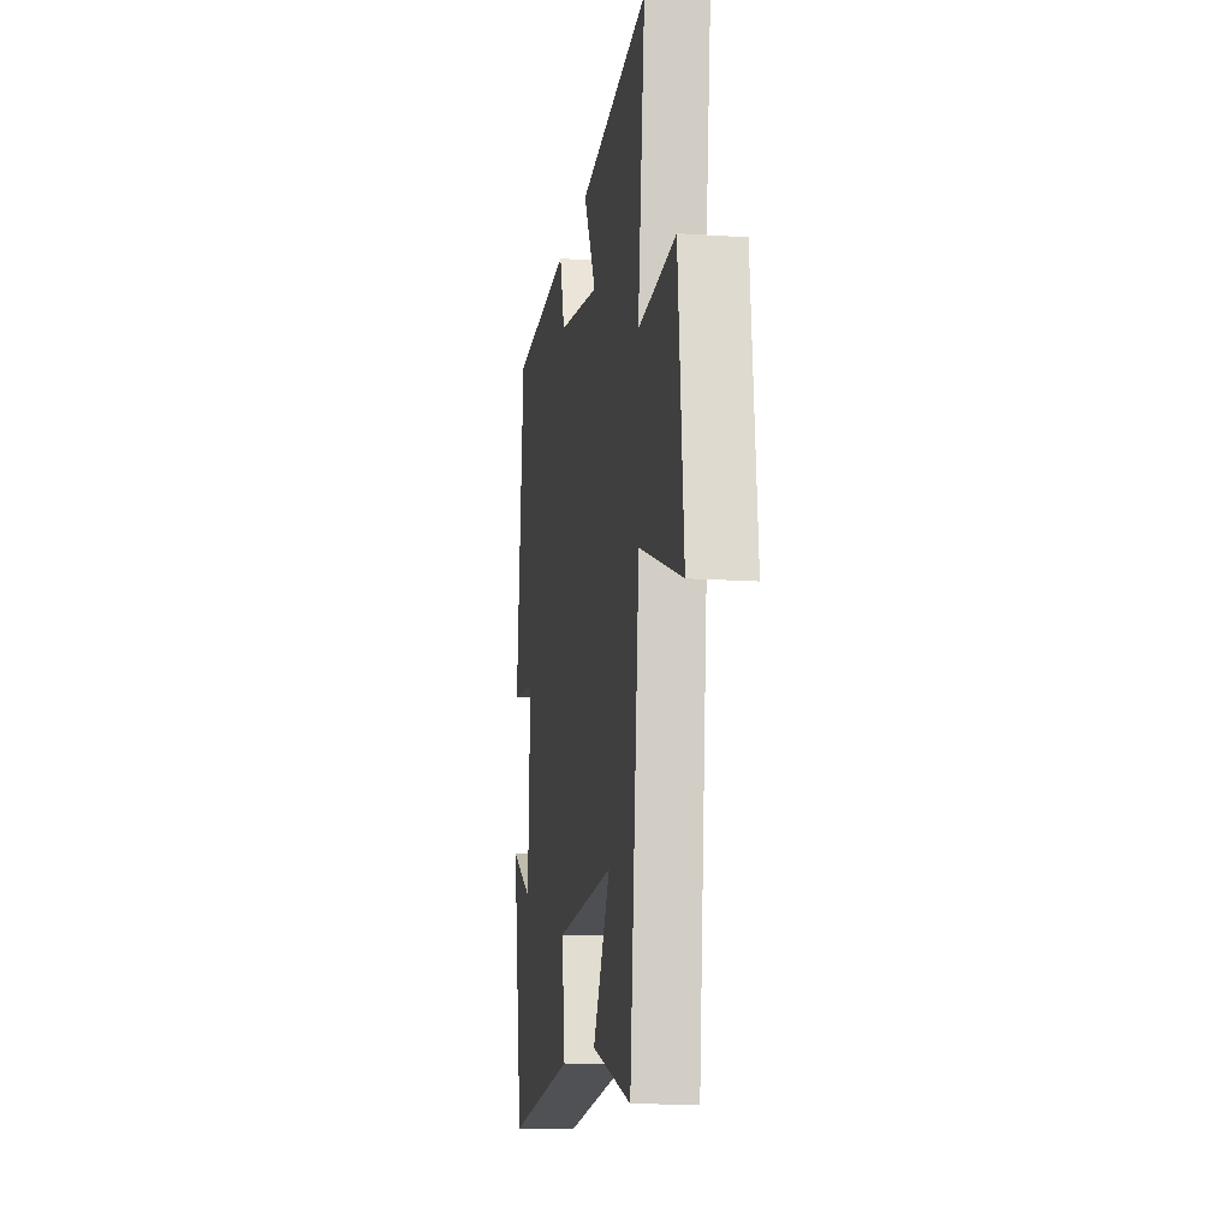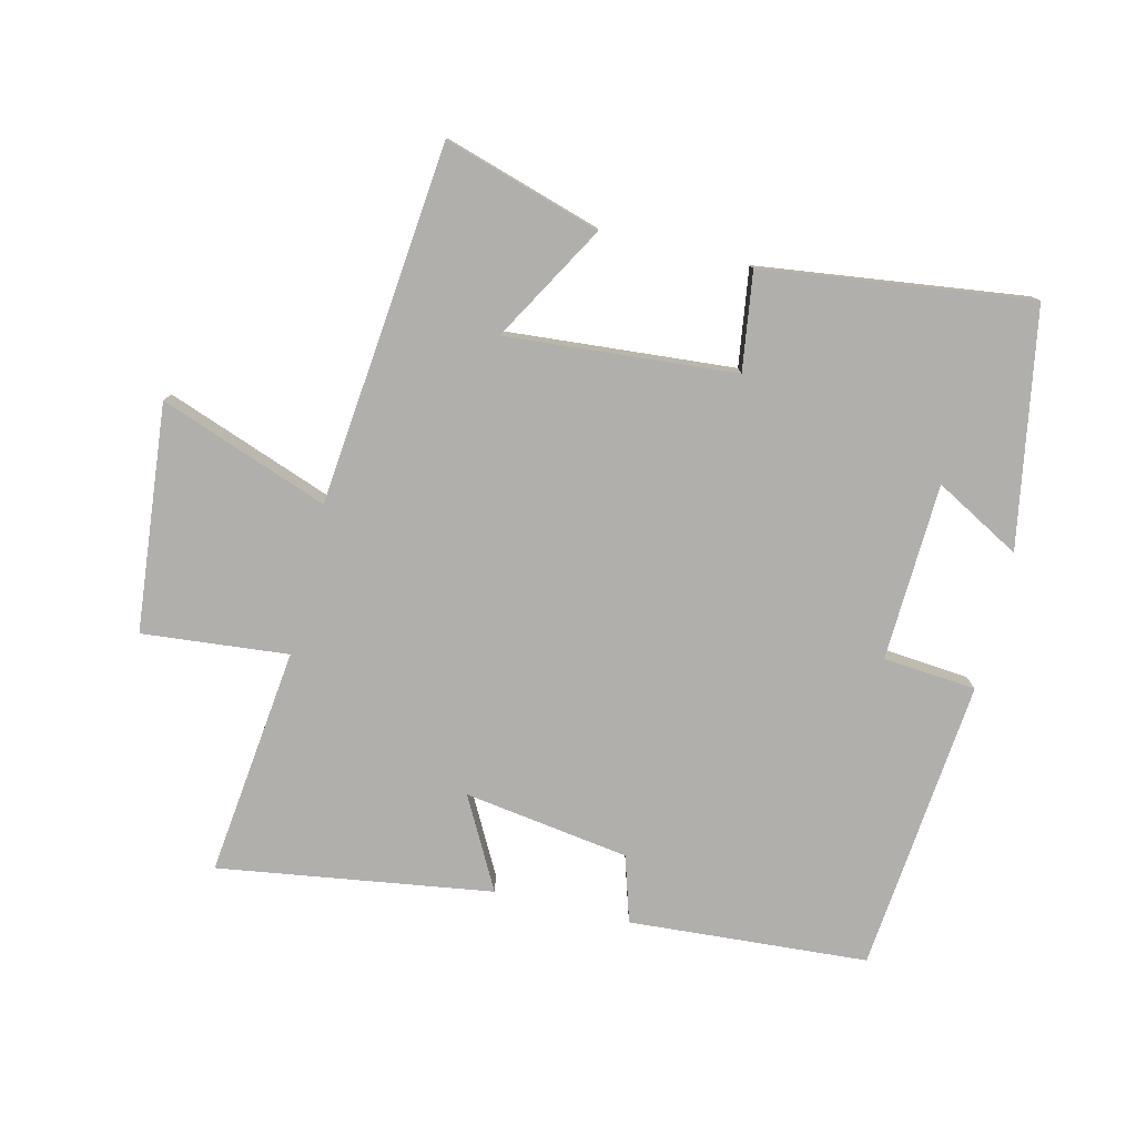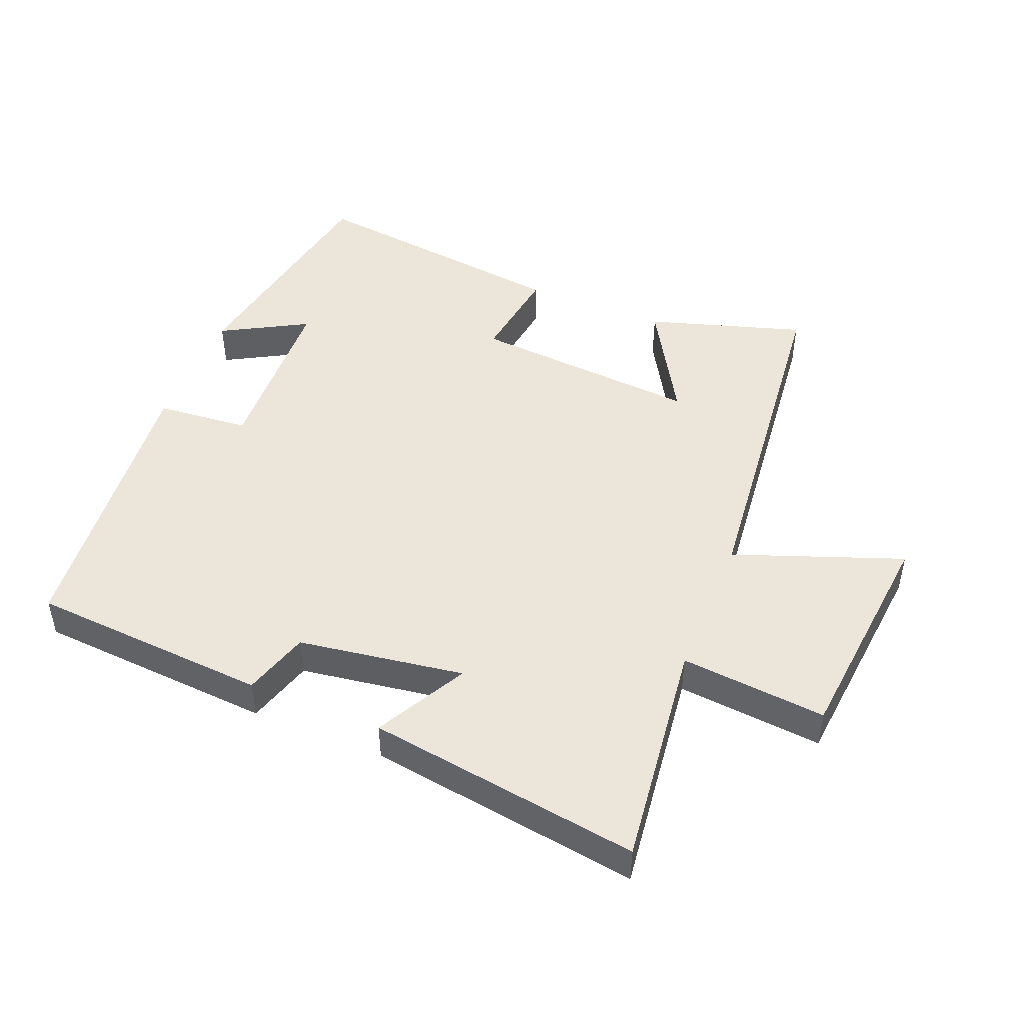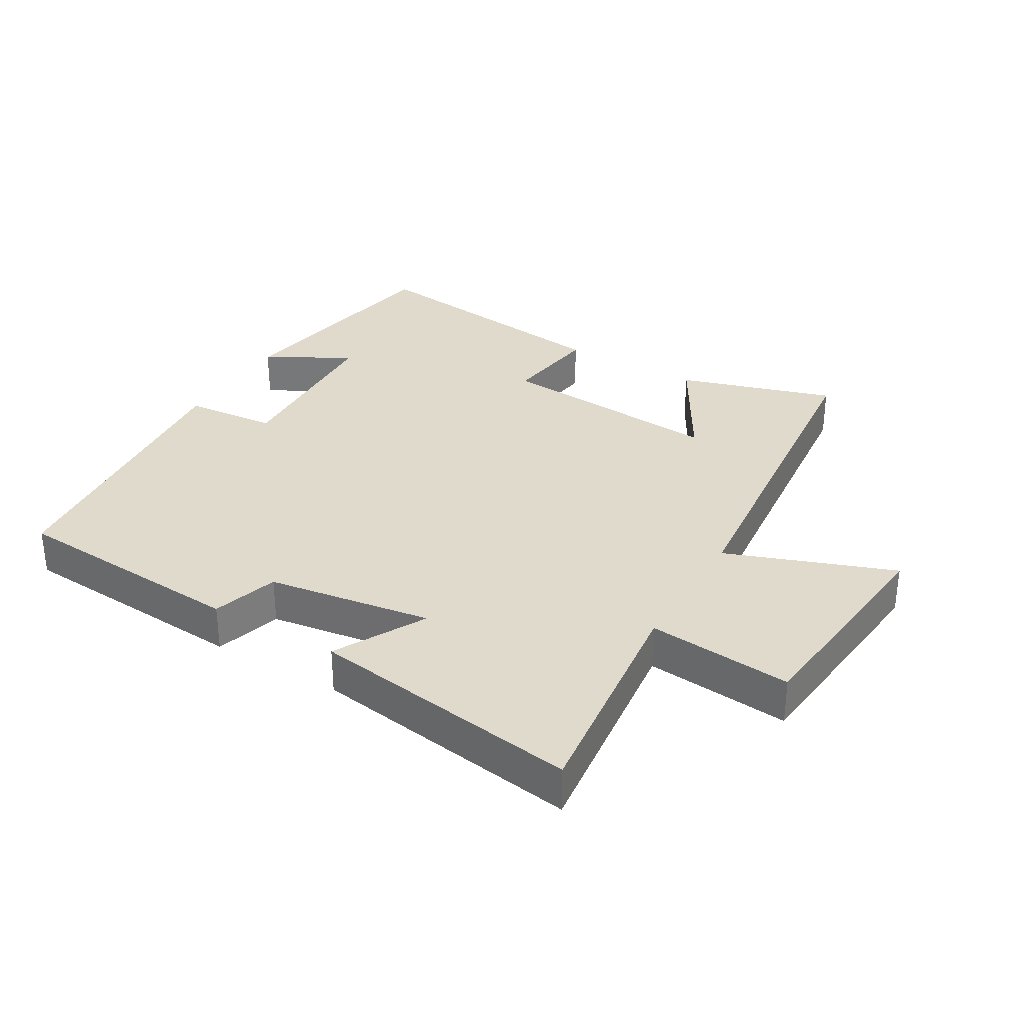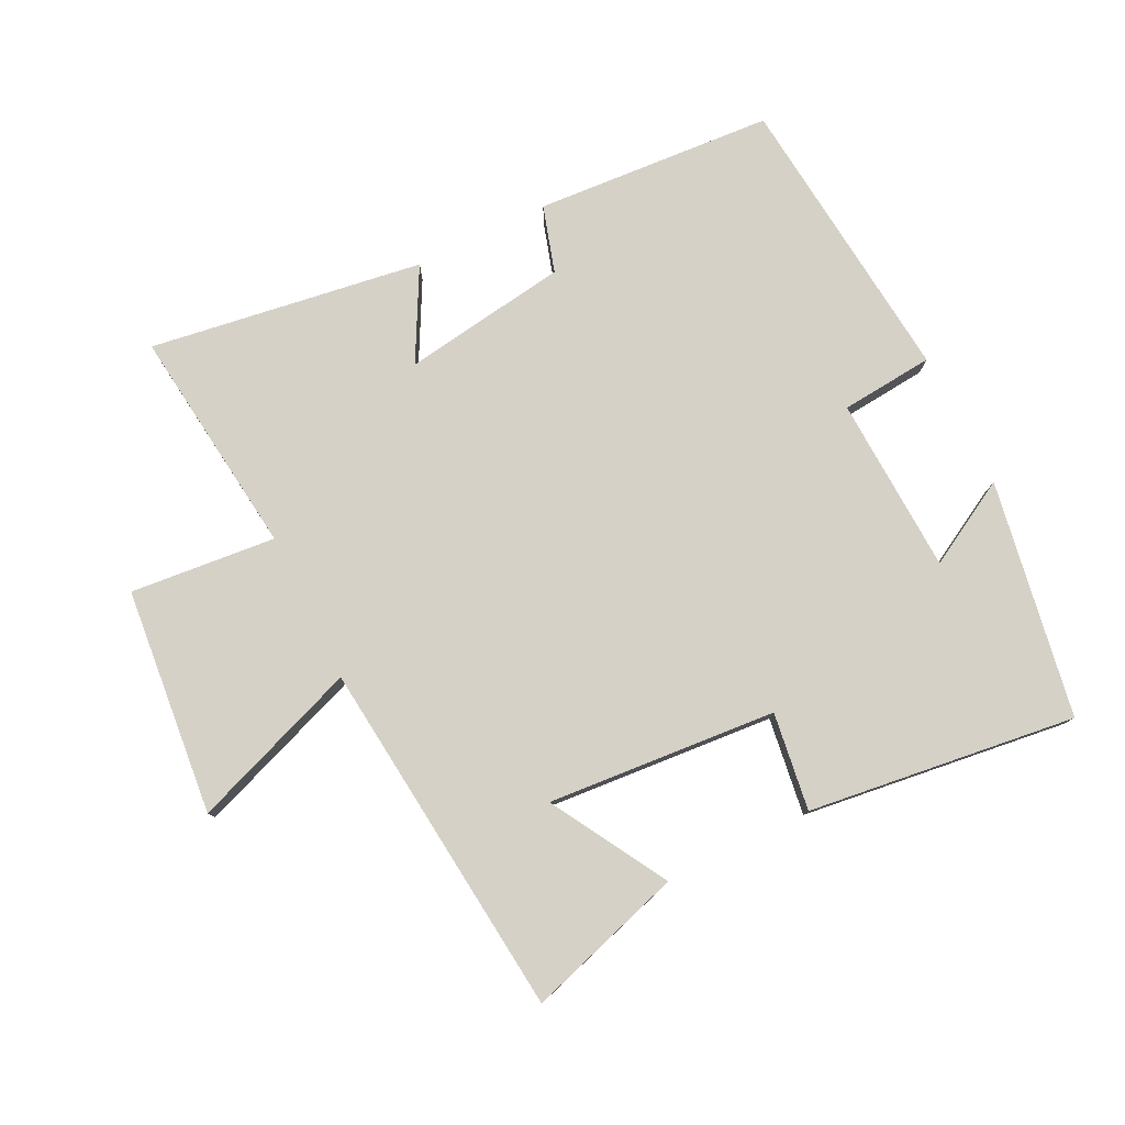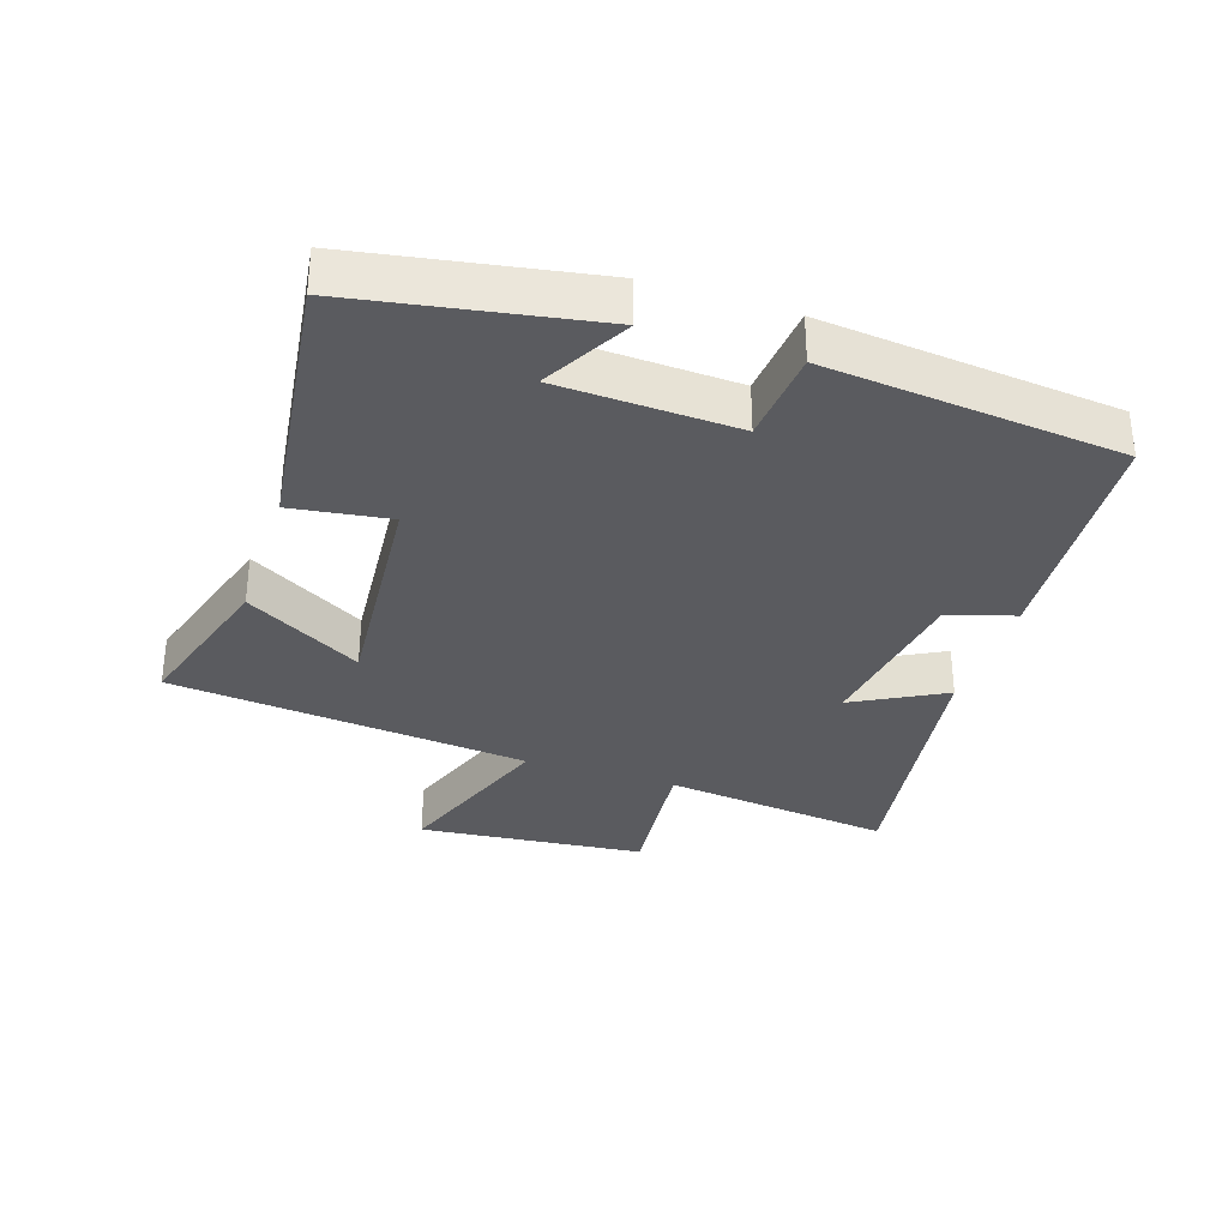
<metadata>
{"format":"obj","ext":"obj","renderer":"f3d","projection":"perspective","resolution":1024,"background":"white","views":[{"elev":-13.1,"azim":81.0,"up":"+Z"},{"elev":-78.3,"azim":166.5,"up":"+Y"},{"elev":47.2,"azim":22.1,"up":"+Y"},{"elev":32.5,"azim":30.5,"up":"+Y"},{"elev":78.7,"azim":153.7,"up":"+Y"},{"elev":-33.1,"azim":-108.1,"up":"+Y"}]}
</metadata>
<code>
v 0.443 0.07 -0.574
v 0.203 0.07 -0.5
v 0.306 0.07 -0.322
v -0.046 0.07 -0.35
v -0.025 0.07 -0.5
v -0.437 0.07 -0.552
v -0.5 0.07 -0.188
v -0.369 0.07 -0.261
v -0.357 0.07 0.011
v -0.5 0.07 0.024
v -0.455 0.07 0.475
v -0.088 0.07 0.5
v -0.057 0.07 0.398
v 0.197 0.07 0.36
v 0.122 0.07 0.5
v 0.542 0.07 0.562
v 0.5 0.07 0.21
v 0.724 0.07 0.231
v 0.758 0.07 -0.117
v 0.5 0.07 -0.022
v 0.443 0 -0.574
v 0.203 0 -0.5
v 0.306 0 -0.322
v -0.046 0 -0.35
v -0.025 0 -0.5
v -0.437 0 -0.552
v -0.5 0 -0.188
v -0.369 0 -0.261
v -0.357 0 0.011
v -0.5 0 0.024
v -0.455 0 0.475
v -0.088 0 0.5
v -0.057 0 0.398
v 0.197 0 0.36
v 0.122 0 0.5
v 0.542 0 0.562
v 0.5 0 0.21
v 0.724 0 0.231
v 0.758 0 -0.117
v 0.5 0 -0.022
f 17 18 19 20
f 17 20 1
f 14 15 16 17
f 13 14 17 1
f 11 12 13
f 10 11 13
f 9 10 13
f 8 9 13
f 5 6 7 8
f 4 5 8
f 3 4 8 13
f 1 2 3
f 1 3 13
f 40 39 38 37
f 21 40 37
f 37 36 35 34
f 21 37 34 33
f 33 32 31
f 33 31 30
f 33 30 29
f 33 29 28
f 28 27 26 25
f 28 25 24
f 33 28 24 23
f 23 22 21
f 33 23 21
f 1 21 22 2
f 2 22 23 3
f 3 23 24 4
f 4 24 25 5
f 5 25 26 6
f 6 26 27 7
f 7 27 28 8
f 8 28 29 9
f 9 29 30 10
f 10 30 31 11
f 11 31 32 12
f 12 32 33 13
f 13 33 34 14
f 14 34 35 15
f 15 35 36 16
f 16 36 37 17
f 17 37 38 18
f 18 38 39 19
f 19 39 40 20
f 20 40 21 1

</code>
